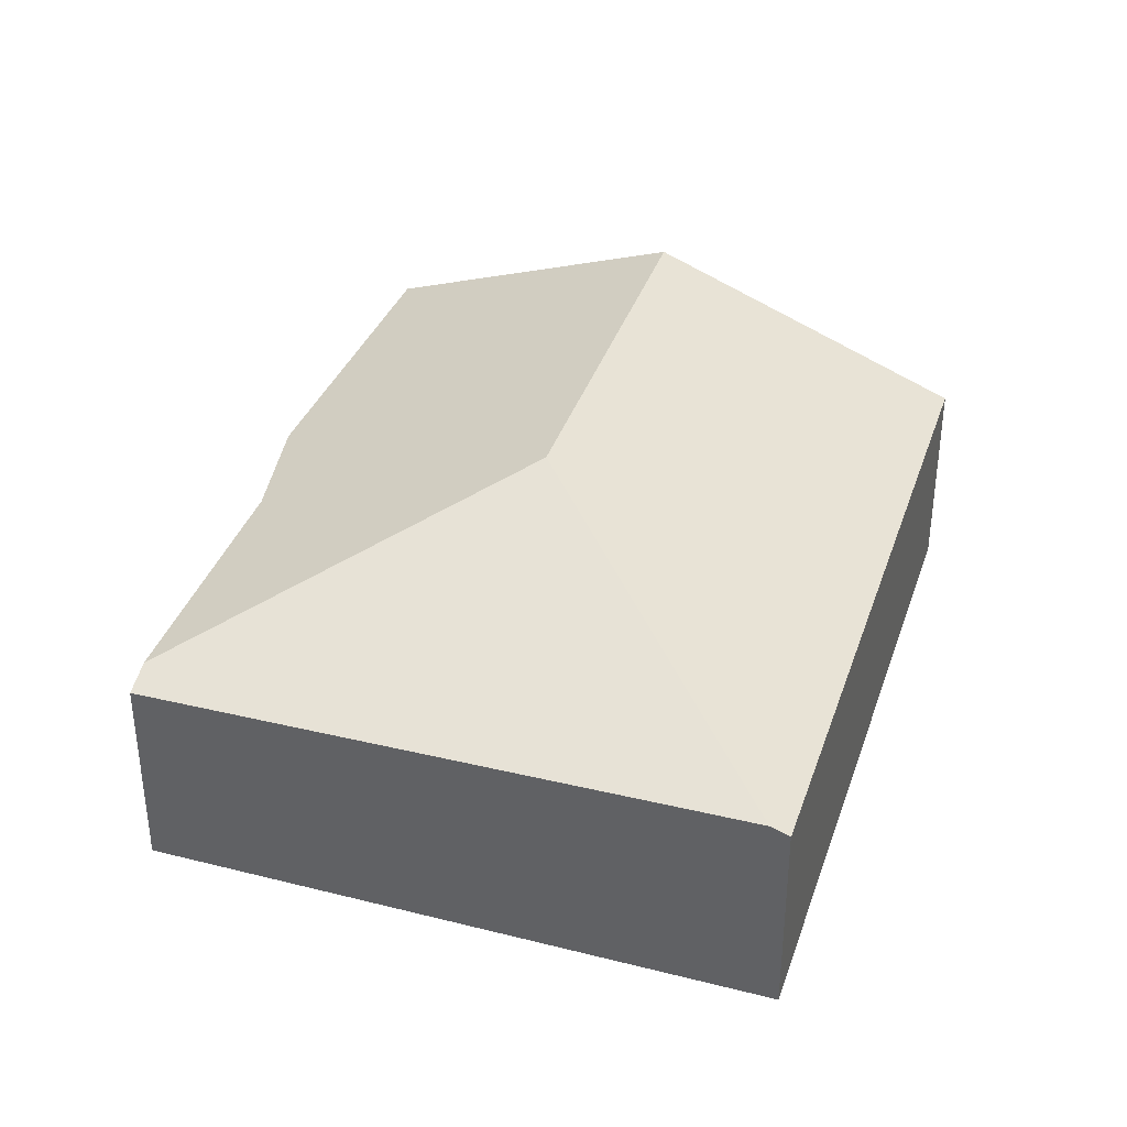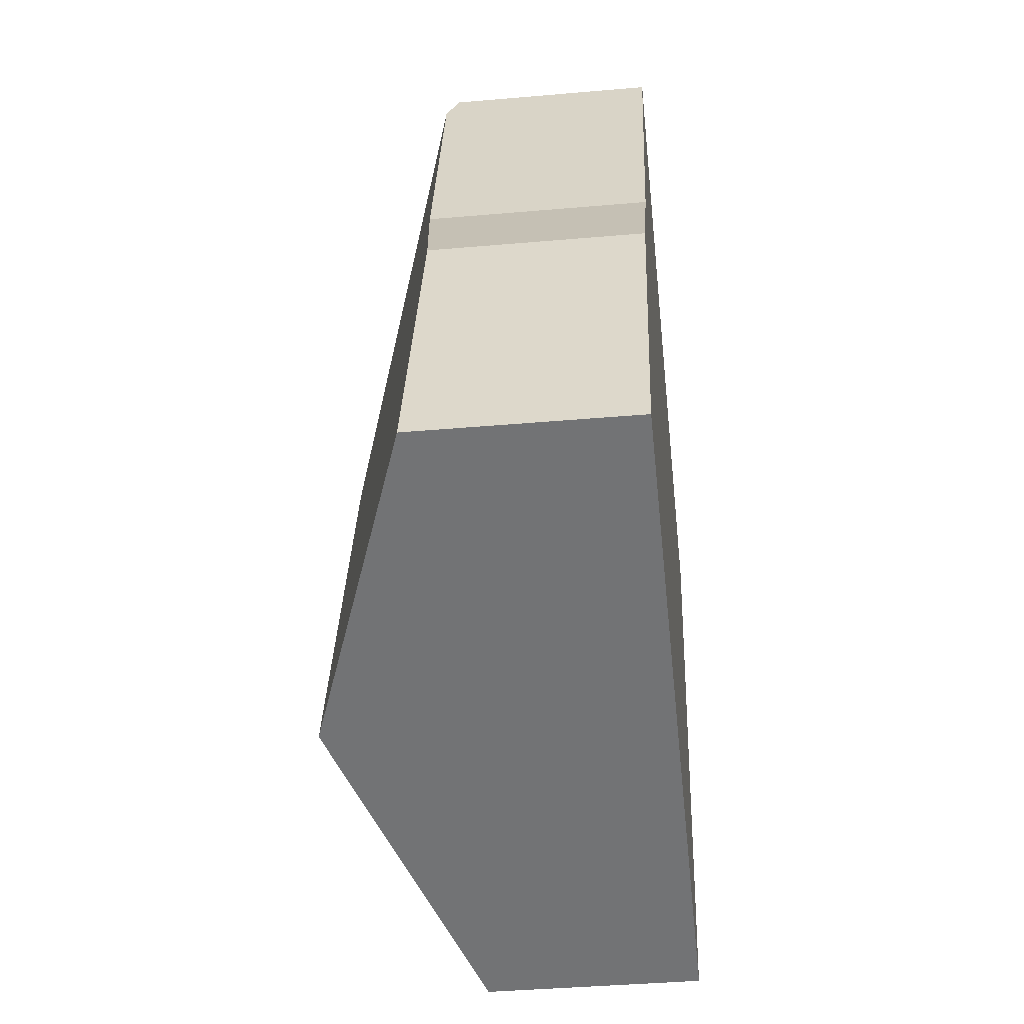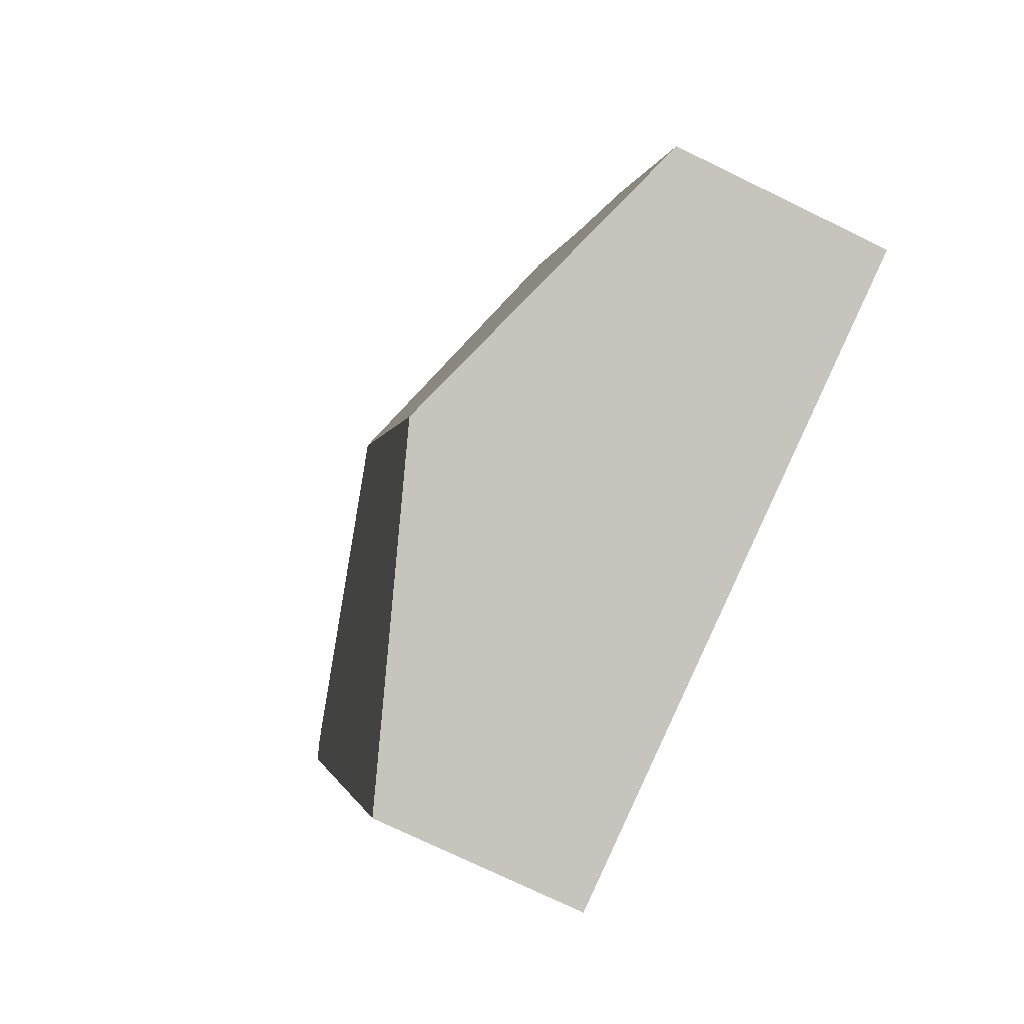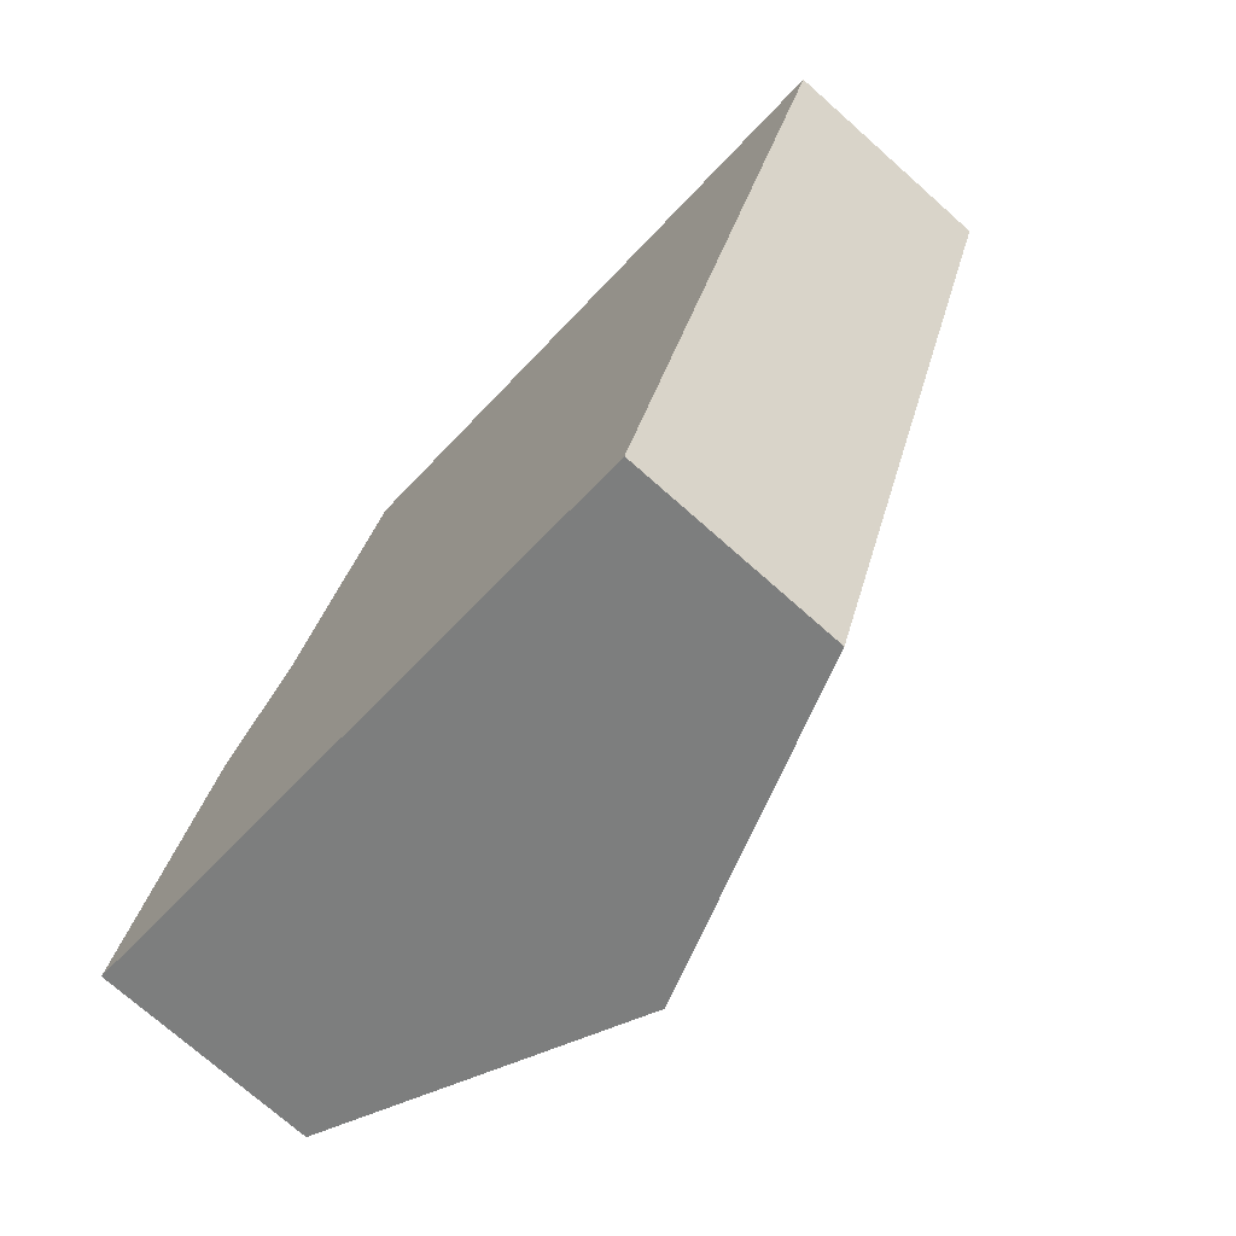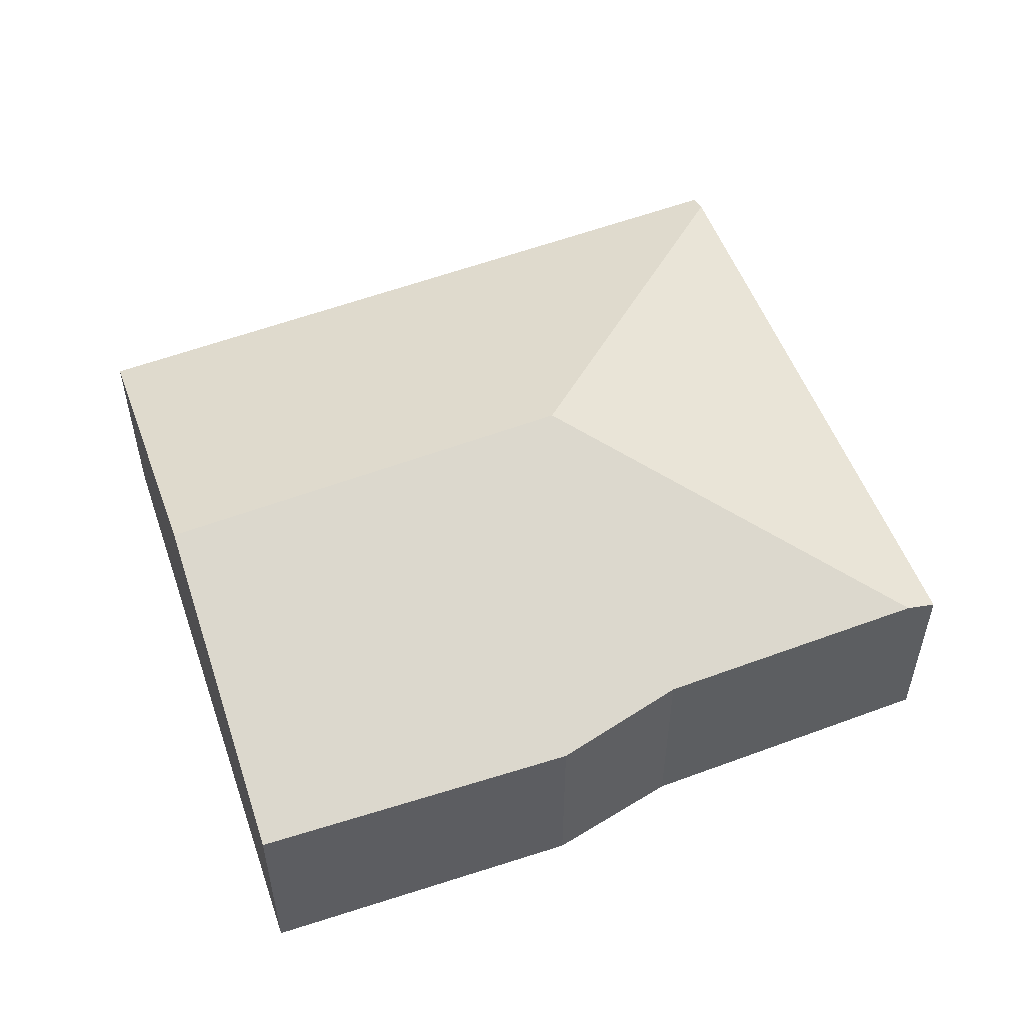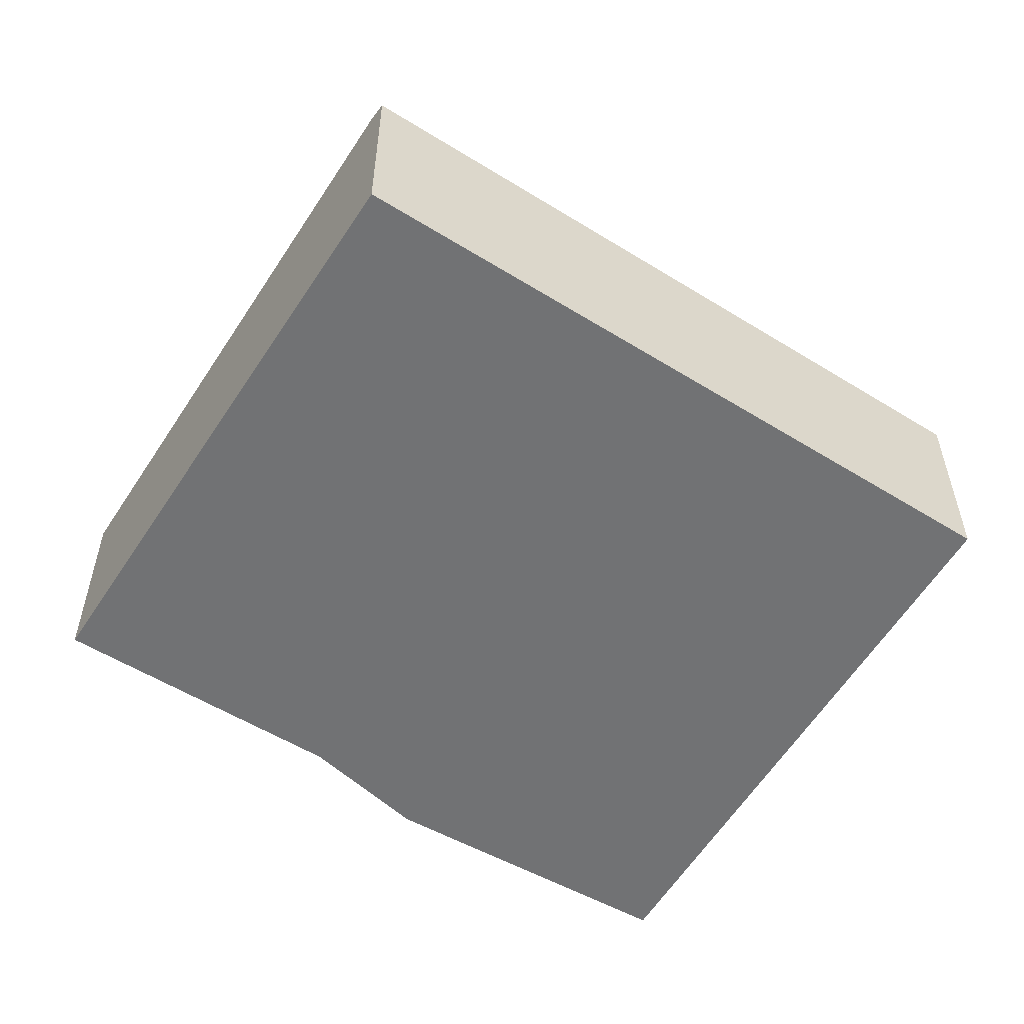
<metadata>
{"format":"obj","ext":"obj","renderer":"f3d","projection":"perspective","resolution":1024,"background":"white","views":[{"elev":36.9,"azim":37.0,"up":"+Y"},{"elev":-39.8,"azim":-83.8,"up":"+Z"},{"elev":-74.3,"azim":-115.9,"up":"+Z"},{"elev":-73.5,"azim":48.4,"up":"+Z"},{"elev":54.8,"azim":-92.4,"up":"+Y"},{"elev":-55.6,"azim":76.2,"up":"+Y"}]}
</metadata>
<code>
v  1.03 2.3 3.476
v  3.408 3.634 -0.996
v  0 2.365 1.448e-16
v  4.987 3.634 3.502
v  1.805 2.407 4.783
v  2.822 2.403 7.716
v  2.941 2.274 8.058
v  9.5 2.384 5.821
v  6.975 2.306 -2.038
v  9.708 2.306 5.75
v  0 0 0
v  1.03 -2.128e-16 3.476
v  1.805 -2.929e-16 4.783
v  2.822 -4.725e-16 7.716
v  2.941 -4.934e-16 8.058
v  9.5 -3.564e-16 5.821
v  9.708 -3.521e-16 5.75
v  6.975 1.248e-16 -2.038
v  3.408 6.099e-17 -0.996
g defaultobject
f 1 2 3
f 2 1 4
f 4 1 5
f 4 5 6
f 7 4 6
f 4 7 8
f 9 8 10
f 8 9 4
f 4 9 2
f 11 1 3
f 1 11 12
f 13 6 5
f 6 13 14
f 6 14 7
f 7 14 15
f 1 13 5
f 13 1 12
f 15 8 7
f 8 15 16
f 8 16 10
f 10 16 17
f 17 9 10
f 9 17 18
f 2 11 3
f 11 2 9
f 11 9 19
f 19 9 18
f 14 16 15
f 16 14 13
f 16 13 12
f 16 12 11
f 16 11 17
f 17 11 18
f 18 11 19

</code>
